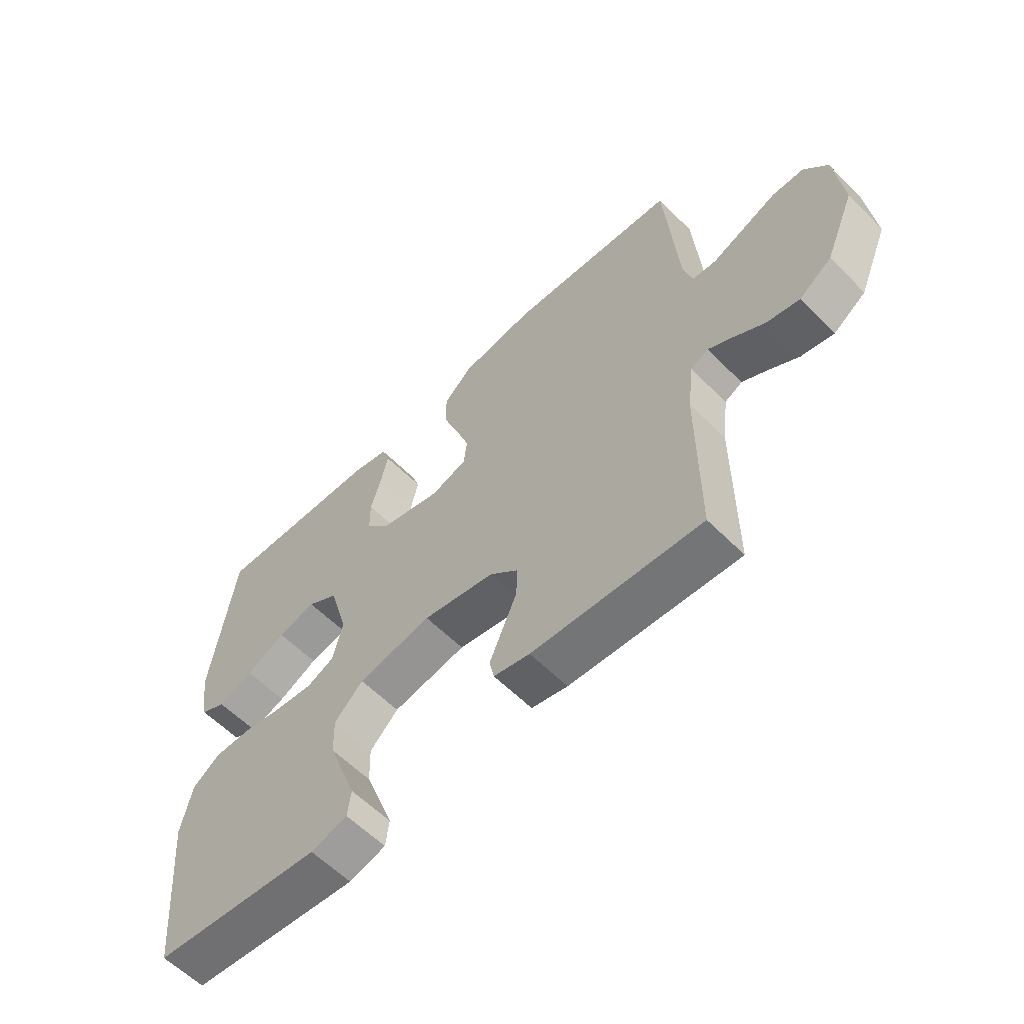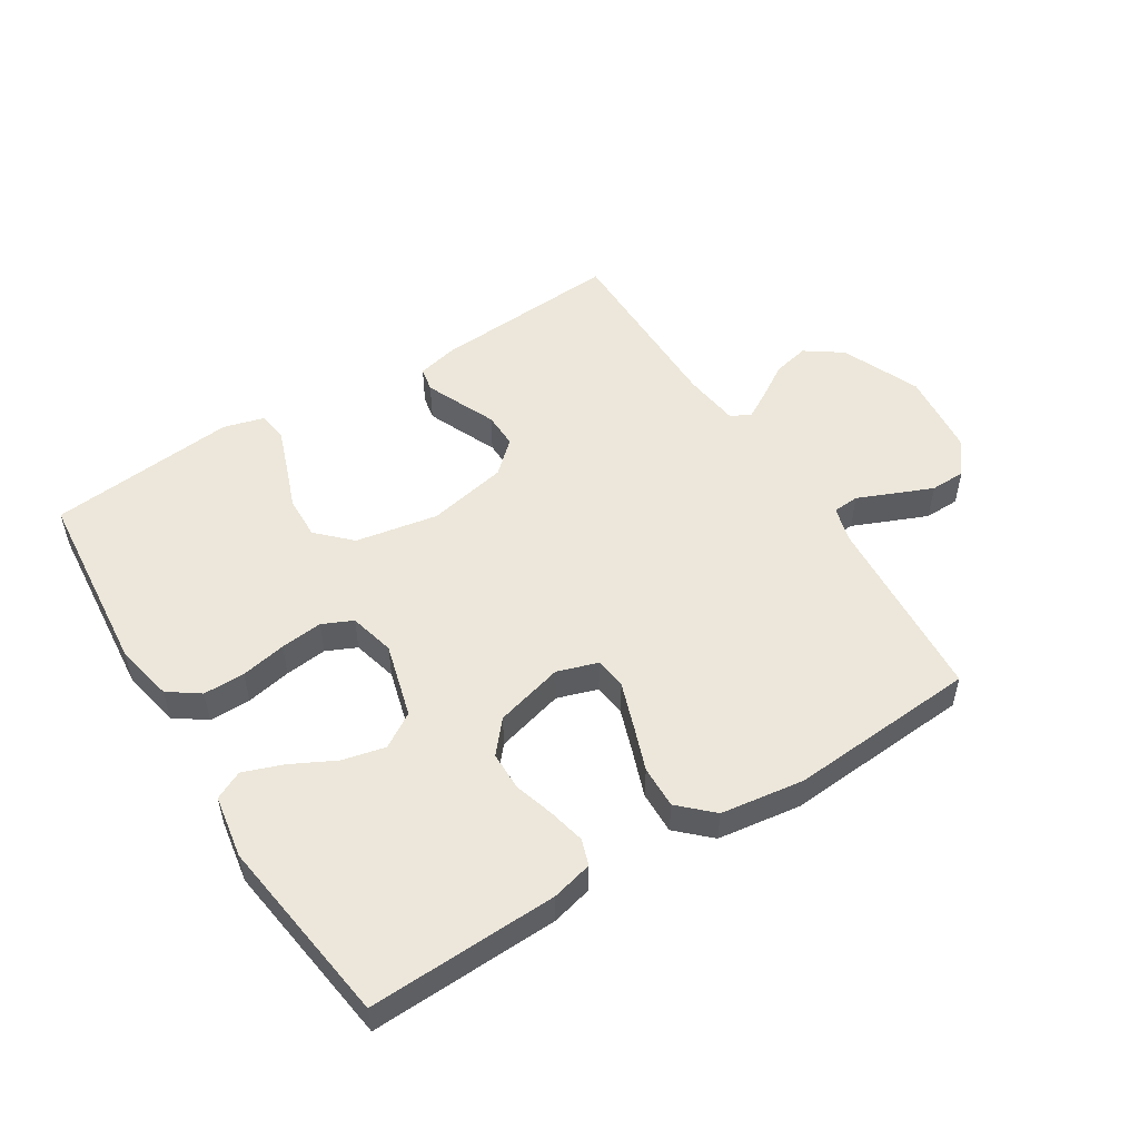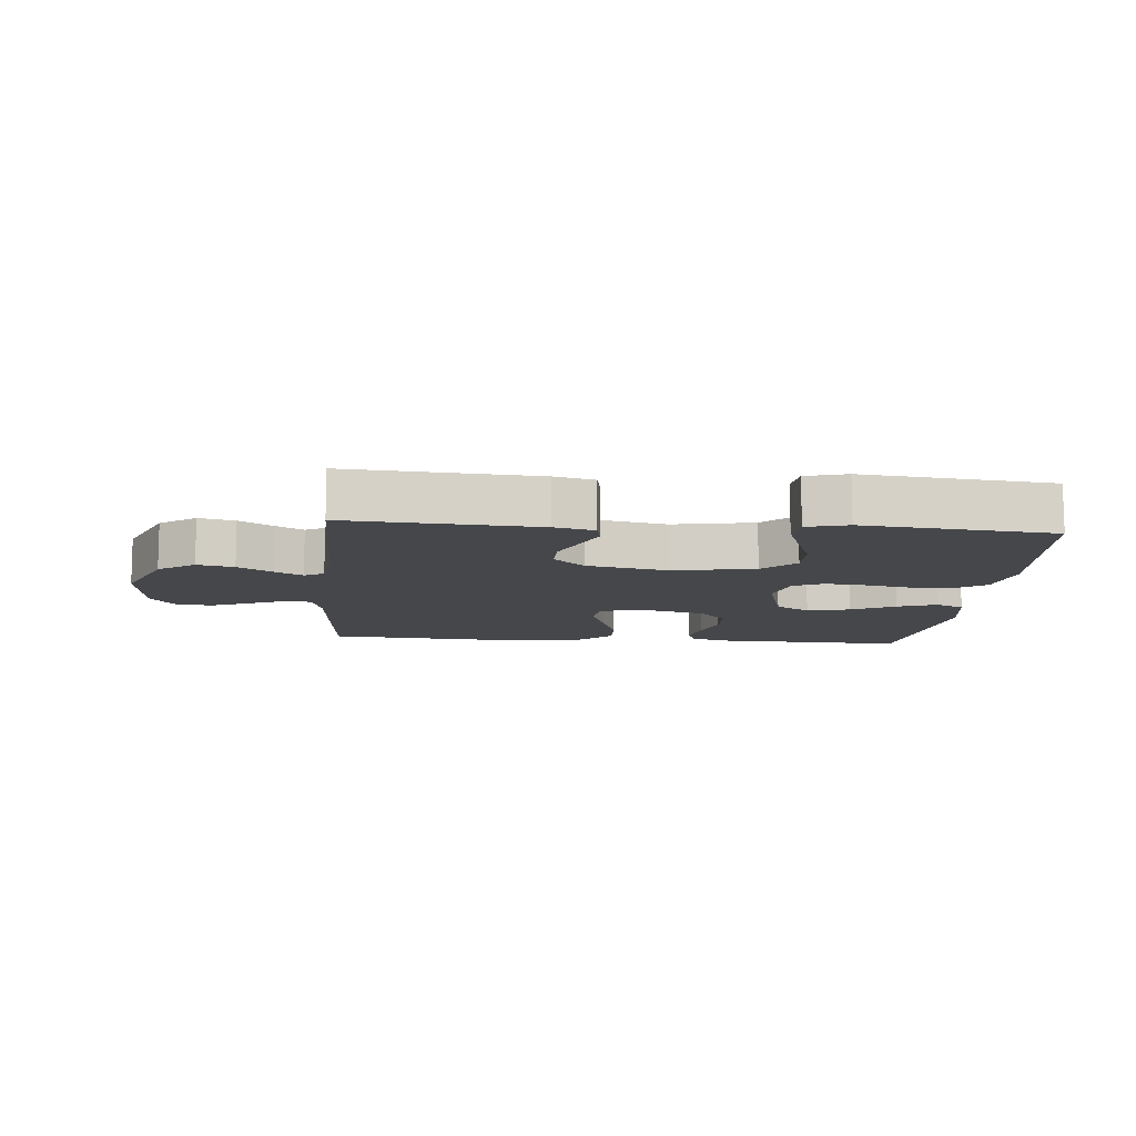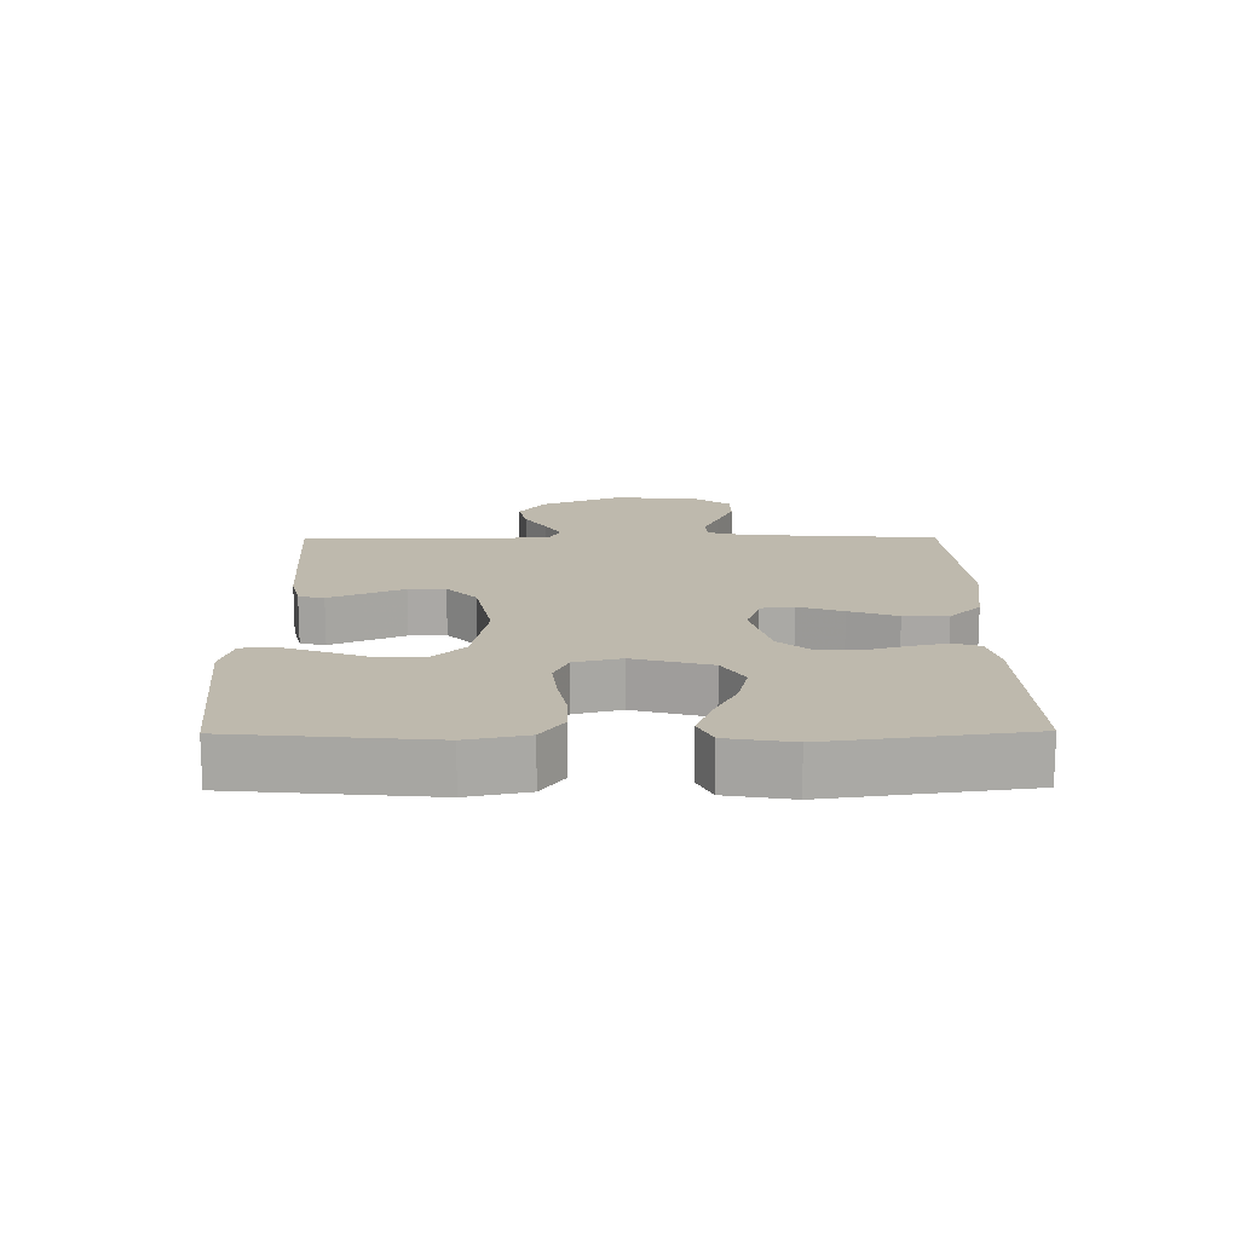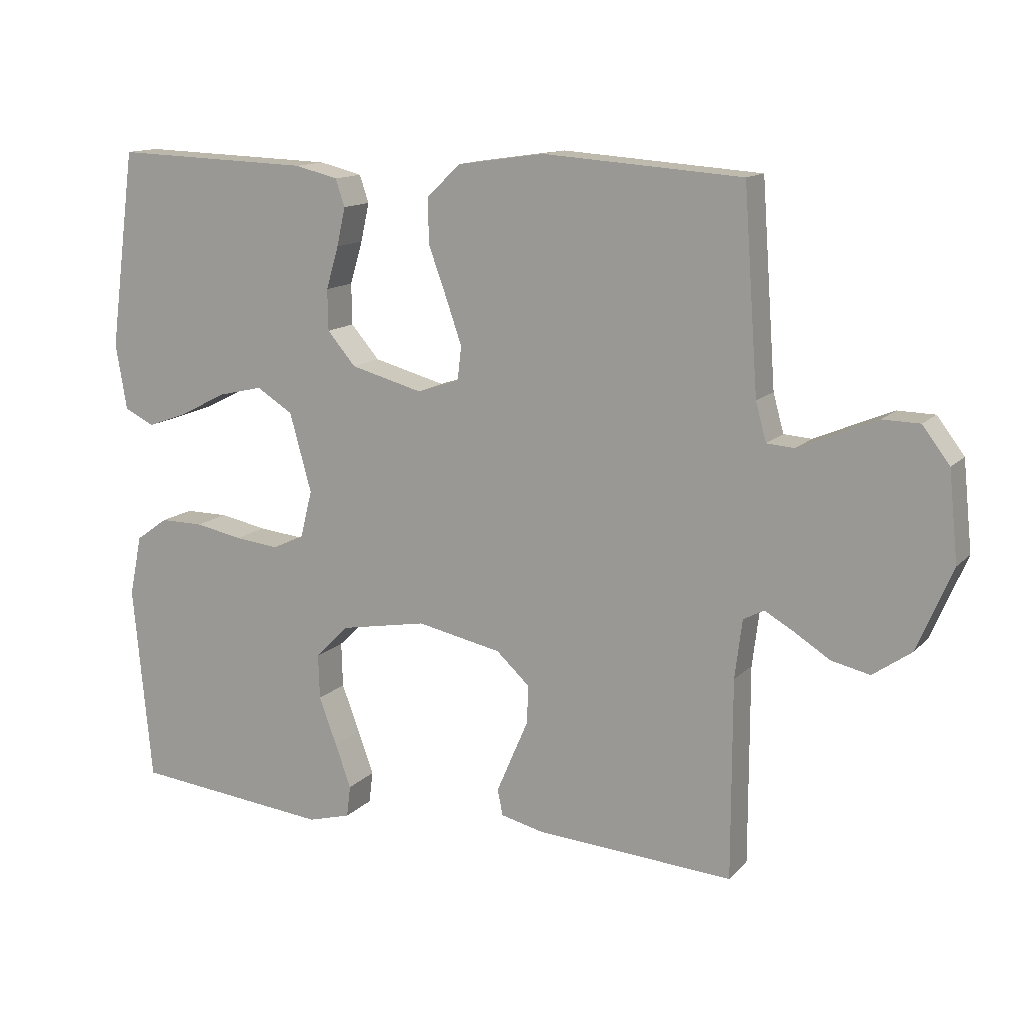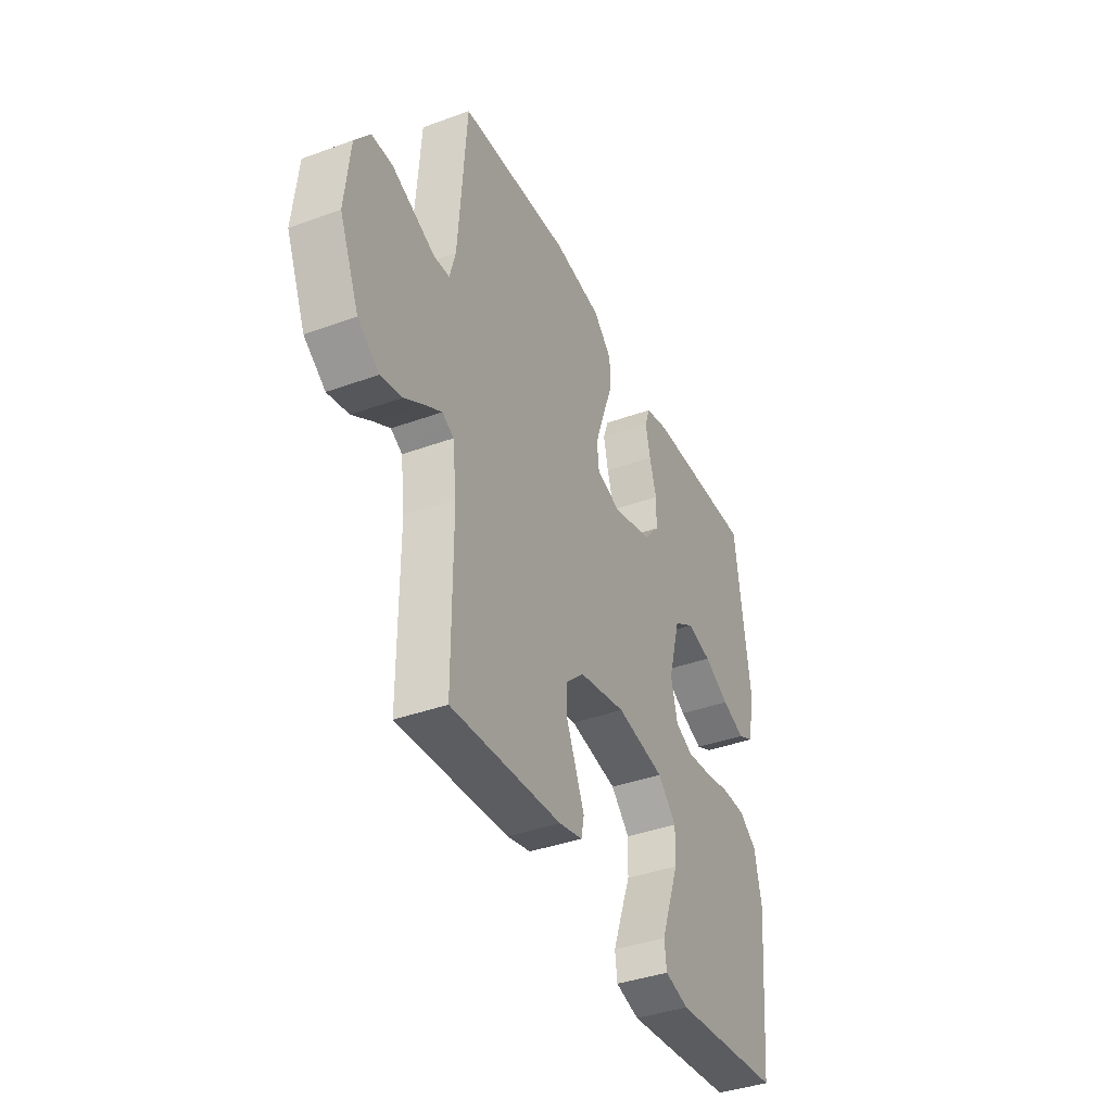
<metadata>
{"format":"obj","ext":"obj","renderer":"f3d","projection":"perspective","resolution":1024,"background":"white","views":[{"elev":-59.5,"azim":44.4,"up":"+Z"},{"elev":52.2,"azim":-32.2,"up":"+Y"},{"elev":-10.7,"azim":174.9,"up":"+Y"},{"elev":15.1,"azim":-90.6,"up":"+Y"},{"elev":13.4,"azim":26.4,"up":"+Z"},{"elev":-39.1,"azim":114.5,"up":"+Z"}]}
</metadata>
<code>
v -0.5 0.07 0.5
v -0.2 0.07 0.49
v -0.135 0.07 0.474
v -0.121 0.07 0.433
v -0.134 0.07 0.375
v -0.153 0.07 0.311
v -0.152 0.07 0.249
v -0.109 0.07 0.199
v 0 0.07 0.17
v 0.064 0.07 0.191
v 0.07 0.07 0.242
v 0.046 0.07 0.311
v 0.019 0.07 0.385
v 0.017 0.07 0.453
v 0.068 0.07 0.502
v 0.2 0.07 0.521
v 0.5 0.07 0.5
v 0.522 0.07 0.2
v 0.538 0.07 0.142
v 0.58 0.07 0.139
v 0.636 0.07 0.163
v 0.698 0.07 0.189
v 0.754 0.07 0.188
v 0.795 0.07 0.134
v 0.809 0.07 0
v 0.756 0.07 -0.125
v 0.698 0.07 -0.166
v 0.64 0.07 -0.153
v 0.586 0.07 -0.119
v 0.542 0.07 -0.094
v 0.511 0.07 -0.111
v 0.5 0.07 -0.2
v 0.5 0.07 -0.5
v 0.2 0.07 -0.48
v 0.136 0.07 -0.465
v 0.128 0.07 -0.426
v 0.151 0.07 -0.372
v 0.177 0.07 -0.312
v 0.178 0.07 -0.255
v 0.128 0.07 -0.209
v 0 0.07 -0.183
v -0.131 0.07 -0.207
v -0.182 0.07 -0.258
v -0.18 0.07 -0.326
v -0.153 0.07 -0.398
v -0.129 0.07 -0.464
v -0.135 0.07 -0.512
v -0.2 0.07 -0.53
v -0.5 0.07 -0.5
v -0.528 0.07 -0.2
v -0.509 0.07 -0.108
v -0.46 0.07 -0.073
v -0.394 0.07 -0.073
v -0.322 0.07 -0.087
v -0.255 0.07 -0.094
v -0.207 0.07 -0.072
v -0.189 0.07 0
v -0.222 0.07 0.119
v -0.277 0.07 0.153
v -0.345 0.07 0.137
v -0.415 0.07 0.101
v -0.478 0.07 0.078
v -0.523 0.07 0.1
v -0.54 0.07 0.2
v -0.5 0 0.5
v -0.2 0 0.49
v -0.135 0 0.474
v -0.121 0 0.433
v -0.134 0 0.375
v -0.153 0 0.311
v -0.152 0 0.249
v -0.109 0 0.199
v 0 0 0.17
v 0.064 0 0.191
v 0.07 0 0.242
v 0.046 0 0.311
v 0.019 0 0.385
v 0.017 0 0.453
v 0.068 0 0.502
v 0.2 0 0.521
v 0.5 0 0.5
v 0.522 0 0.2
v 0.538 0 0.142
v 0.58 0 0.139
v 0.636 0 0.163
v 0.698 0 0.189
v 0.754 0 0.188
v 0.795 0 0.134
v 0.809 0 0
v 0.756 0 -0.125
v 0.698 0 -0.166
v 0.64 0 -0.153
v 0.586 0 -0.119
v 0.542 0 -0.094
v 0.511 0 -0.111
v 0.5 0 -0.2
v 0.5 0 -0.5
v 0.2 0 -0.48
v 0.136 0 -0.465
v 0.128 0 -0.426
v 0.151 0 -0.372
v 0.177 0 -0.312
v 0.178 0 -0.255
v 0.128 0 -0.209
v 0 0 -0.183
v -0.131 0 -0.207
v -0.182 0 -0.258
v -0.18 0 -0.326
v -0.153 0 -0.398
v -0.129 0 -0.464
v -0.135 0 -0.512
v -0.2 0 -0.53
v -0.5 0 -0.5
v -0.528 0 -0.2
v -0.509 0 -0.108
v -0.46 0 -0.073
v -0.394 0 -0.073
v -0.322 0 -0.087
v -0.255 0 -0.094
v -0.207 0 -0.072
v -0.189 0 0
v -0.222 0 0.119
v -0.277 0 0.153
v -0.345 0 0.137
v -0.415 0 0.101
v -0.478 0 0.078
v -0.523 0 0.1
v -0.54 0 0.2
f 60 61 62 63
f 59 60 63 64
f 51 52 53 54
f 51 54 55
f 50 51 55
f 49 50 55
f 48 49 55 56
f 44 45 46 47
f 44 47 48
f 43 44 48 56
f 35 36 37 38
f 33 34 35 38
f 32 33 38 39
f 31 32 39 40
f 26 27 28 29
f 26 29 30
f 25 26 30
f 24 25 30
f 20 21 22 23
f 20 23 24 30
f 15 16 17 18
f 15 18 19
f 12 13 14 15
f 11 12 15 19
f 10 11 19
f 9 10 19
f 3 4 5 6
f 1 2 3 6
f 59 64 1 6
f 58 59 6 7
f 57 58 7 8
f 42 43 56 57
f 41 42 57 8
f 40 41 8 9
f 20 30 31 40
f 9 19 20 40
f 127 126 125 124
f 128 127 124 123
f 118 117 116 115
f 119 118 115
f 119 115 114
f 119 114 113
f 120 119 113 112
f 111 110 109 108
f 112 111 108
f 120 112 108 107
f 102 101 100 99
f 102 99 98 97
f 103 102 97 96
f 104 103 96 95
f 93 92 91 90
f 94 93 90
f 94 90 89
f 94 89 88
f 87 86 85 84
f 94 88 87 84
f 82 81 80 79
f 83 82 79
f 79 78 77 76
f 83 79 76 75
f 83 75 74
f 83 74 73
f 70 69 68 67
f 70 67 66 65
f 70 65 128 123
f 71 70 123 122
f 72 71 122 121
f 121 120 107 106
f 72 121 106 105
f 73 72 105 104
f 104 95 94 84
f 104 84 83 73
f 1 65 66 2
f 2 66 67 3
f 3 67 68 4
f 4 68 69 5
f 5 69 70 6
f 6 70 71 7
f 7 71 72 8
f 8 72 73 9
f 9 73 74 10
f 10 74 75 11
f 11 75 76 12
f 12 76 77 13
f 13 77 78 14
f 14 78 79 15
f 15 79 80 16
f 16 80 81 17
f 17 81 82 18
f 18 82 83 19
f 19 83 84 20
f 20 84 85 21
f 21 85 86 22
f 22 86 87 23
f 23 87 88 24
f 24 88 89 25
f 25 89 90 26
f 26 90 91 27
f 27 91 92 28
f 28 92 93 29
f 29 93 94 30
f 30 94 95 31
f 31 95 96 32
f 32 96 97 33
f 33 97 98 34
f 34 98 99 35
f 35 99 100 36
f 36 100 101 37
f 37 101 102 38
f 38 102 103 39
f 39 103 104 40
f 40 104 105 41
f 41 105 106 42
f 42 106 107 43
f 43 107 108 44
f 44 108 109 45
f 45 109 110 46
f 46 110 111 47
f 47 111 112 48
f 48 112 113 49
f 49 113 114 50
f 50 114 115 51
f 51 115 116 52
f 52 116 117 53
f 53 117 118 54
f 54 118 119 55
f 55 119 120 56
f 56 120 121 57
f 57 121 122 58
f 58 122 123 59
f 59 123 124 60
f 60 124 125 61
f 61 125 126 62
f 62 126 127 63
f 63 127 128 64
f 64 128 65 1

</code>
